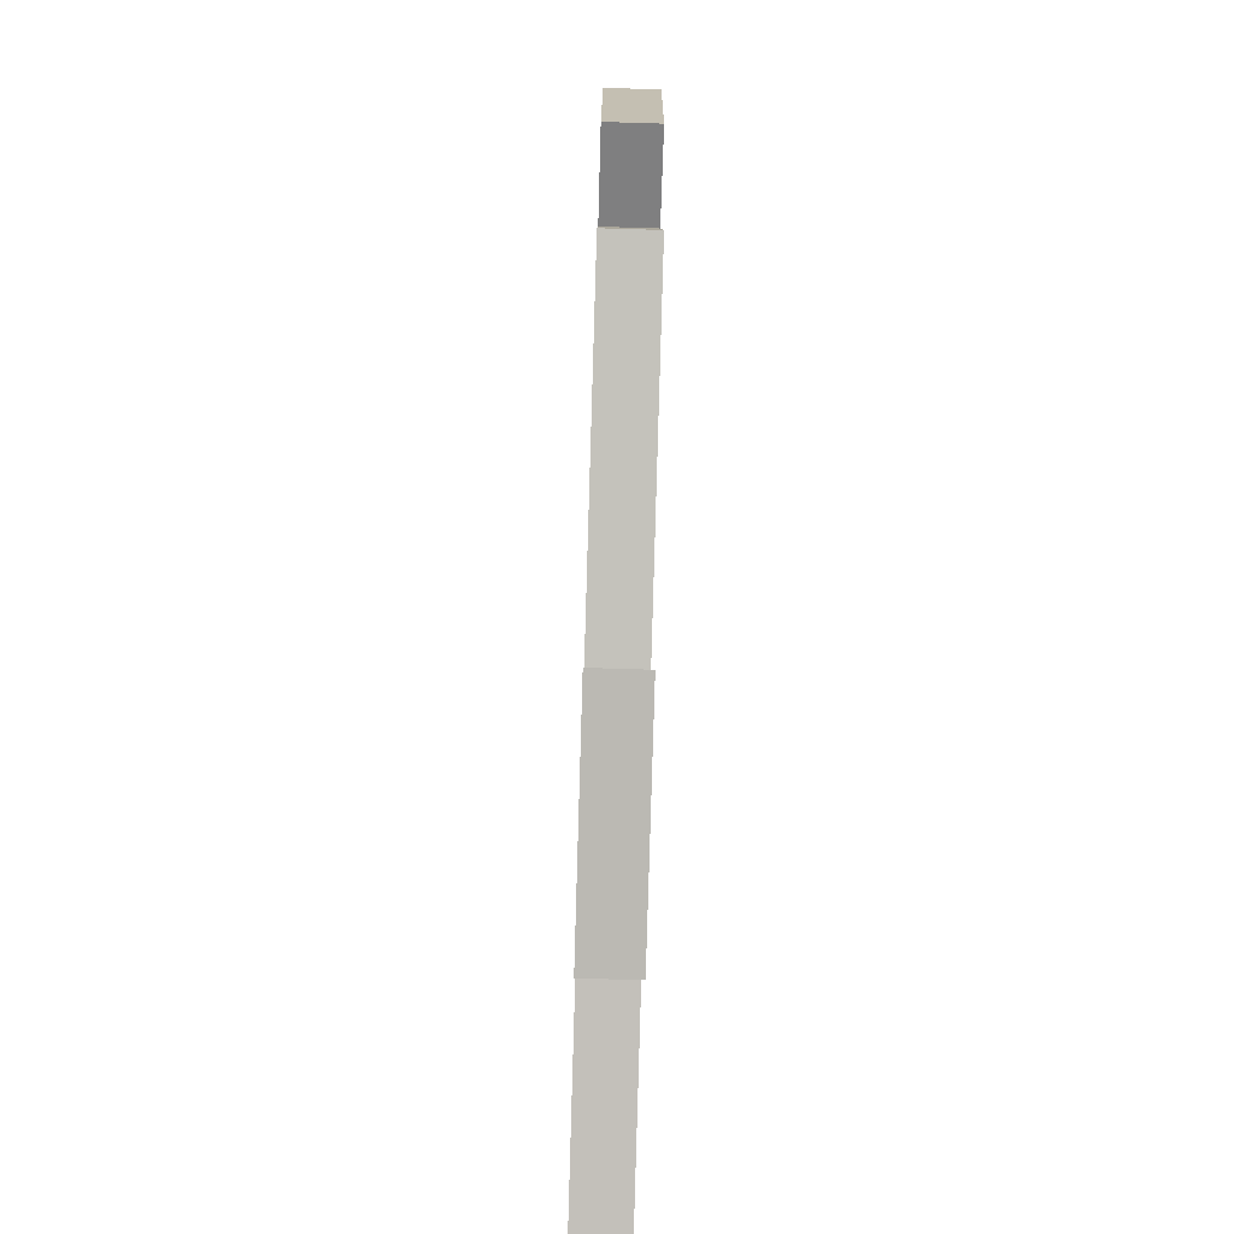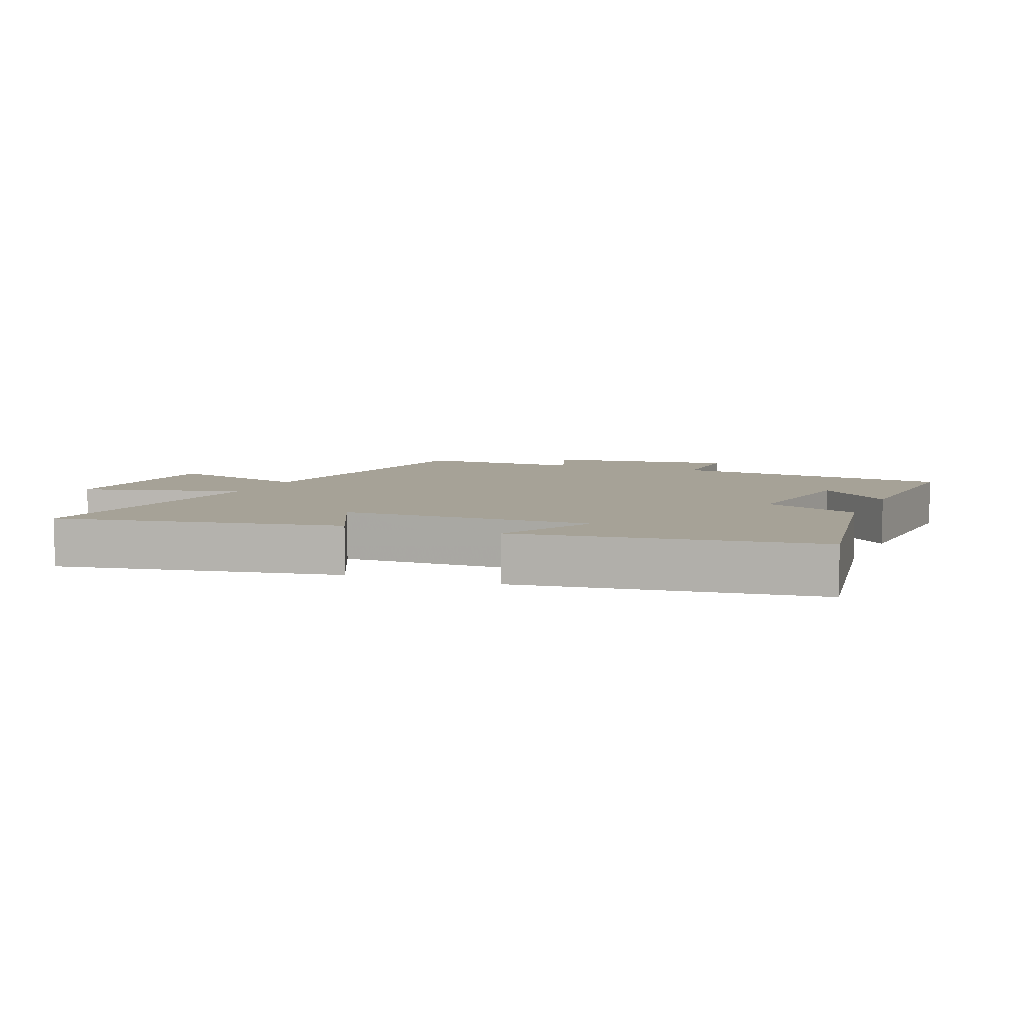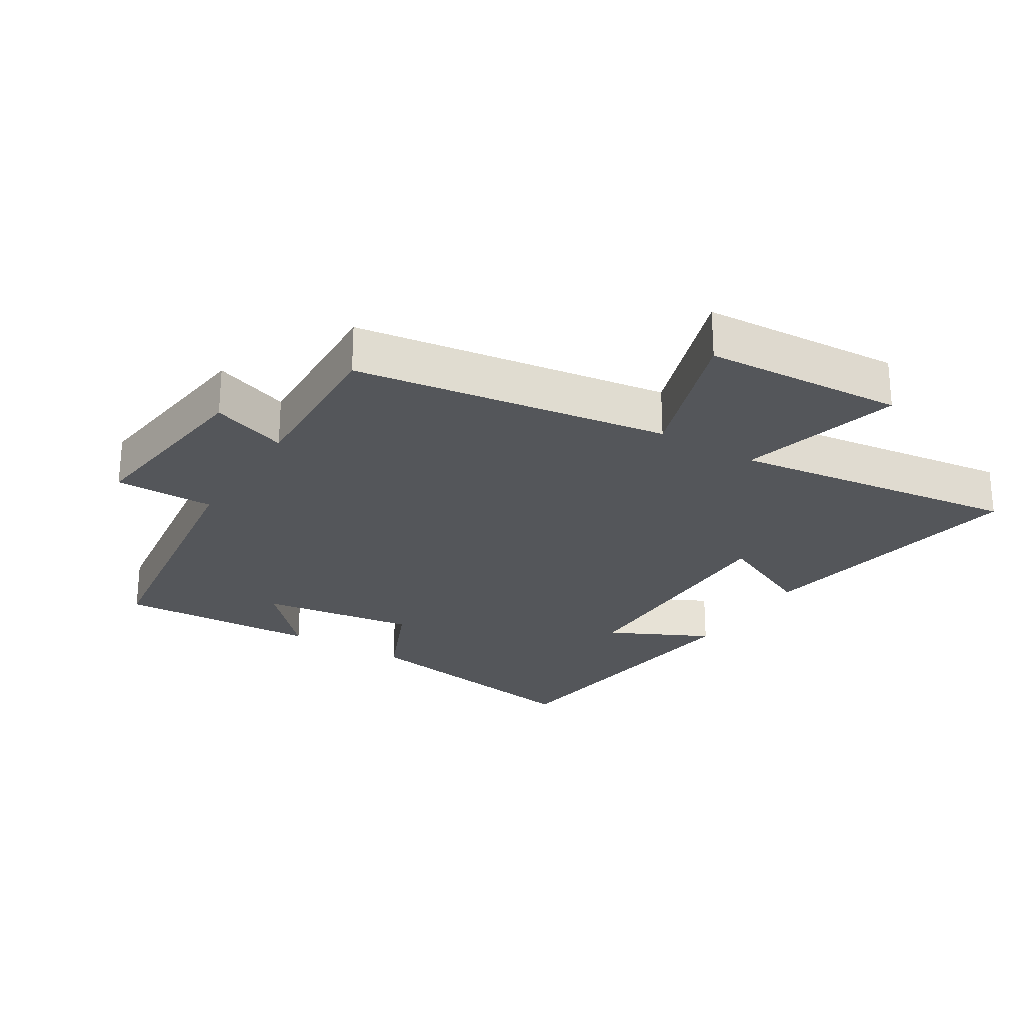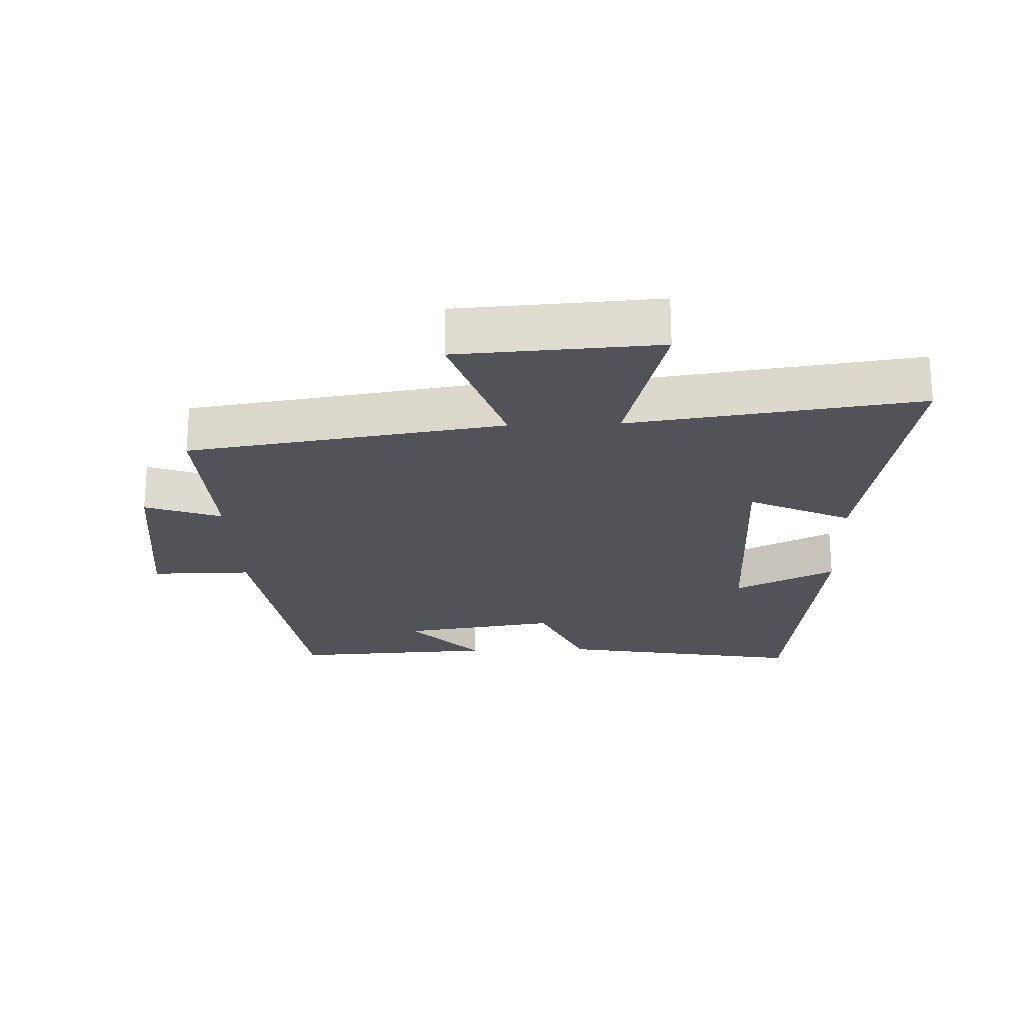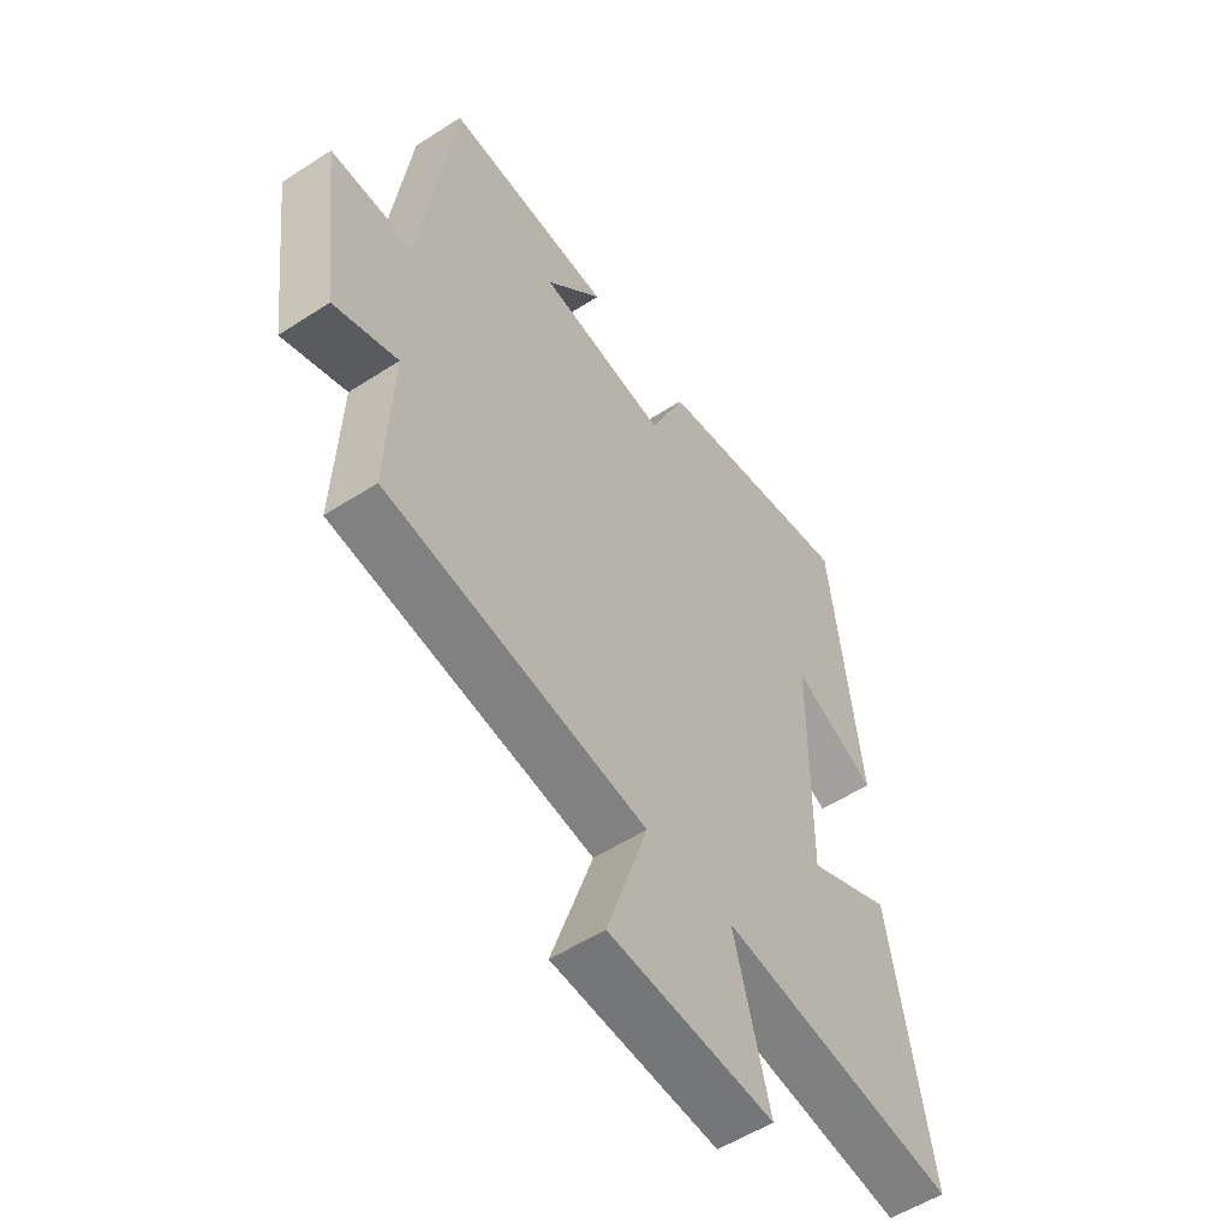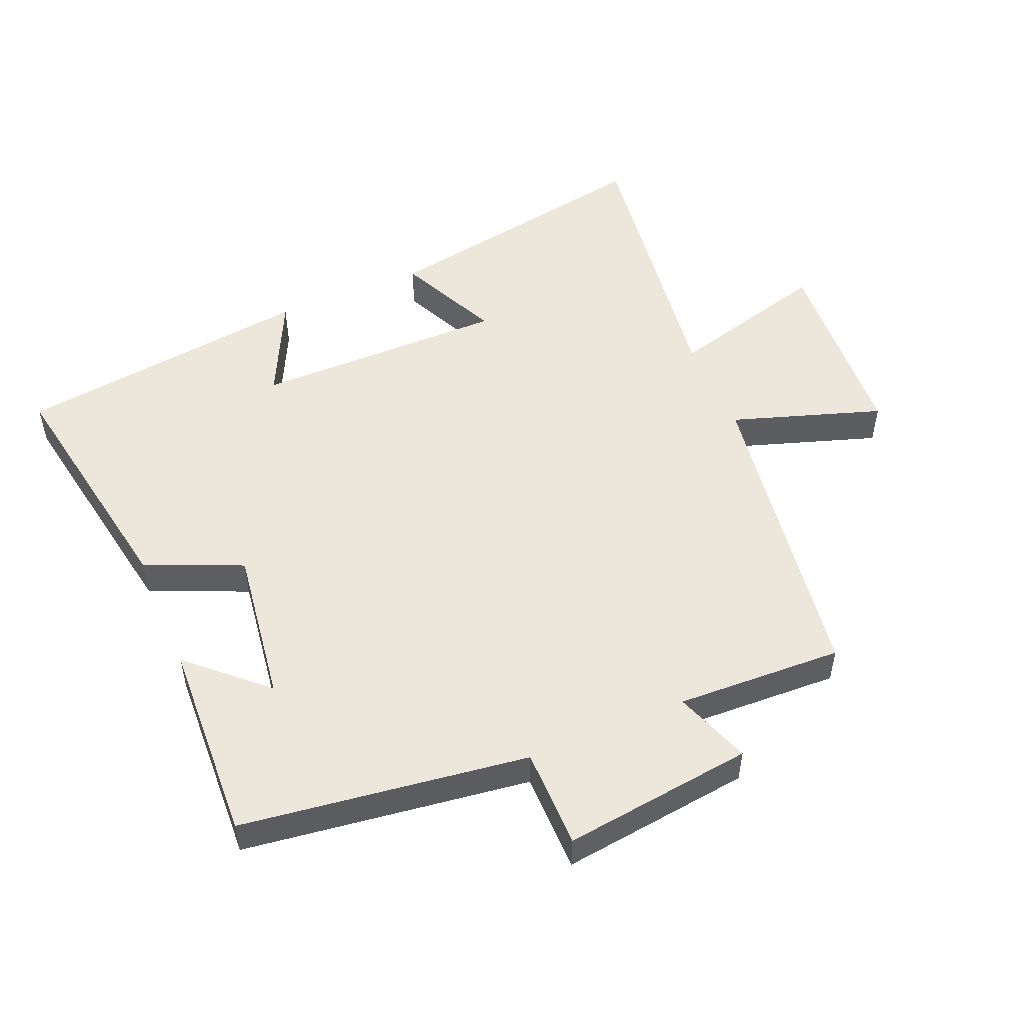
<metadata>
{"format":"obj","ext":"obj","renderer":"f3d","projection":"perspective","resolution":1024,"background":"white","views":[{"elev":-79.6,"azim":88.3,"up":"+Z"},{"elev":6.4,"azim":-68.1,"up":"+Y"},{"elev":-25.4,"azim":148.3,"up":"+Y"},{"elev":-22.7,"azim":-177.8,"up":"+Y"},{"elev":-54.2,"azim":124.6,"up":"+Z"},{"elev":51.7,"azim":67.0,"up":"+Y"}]}
</metadata>
<code>
v 0.44 0.07 0.515
v 0.5 0.07 0.076
v 0.653 0.07 0.076
v 0.617 0.07 -0.216
v 0.5 0.07 -0.174
v 0.511 0.07 -0.429
v 0.029 0.07 -0.5
v 0.105 0.07 -0.729
v -0.201 0.07 -0.747
v -0.135 0.07 -0.5
v -0.576 0.07 -0.559
v -0.5 0.07 -0.128
v -0.344 0.07 -0.201
v -0.346 0.07 0.185
v -0.5 0.07 0.11
v -0.443 0.07 0.566
v -0.067 0.07 0.5
v -0.002 0.07 0.352
v 0.236 0.07 0.386
v 0.131 0.07 0.5
v 0.44 0 0.515
v 0.5 0 0.076
v 0.653 0 0.076
v 0.617 0 -0.216
v 0.5 0 -0.174
v 0.511 0 -0.429
v 0.029 0 -0.5
v 0.105 0 -0.729
v -0.201 0 -0.747
v -0.135 0 -0.5
v -0.576 0 -0.559
v -0.5 0 -0.128
v -0.344 0 -0.201
v -0.346 0 0.185
v -0.5 0 0.11
v -0.443 0 0.566
v -0.067 0 0.5
v -0.002 0 0.352
v 0.236 0 0.386
v 0.131 0 0.5
f 19 20 1
f 16 17 18
f 14 15 16
f 14 16 18
f 13 14 18 19
f 10 11 12 13
f 7 8 9 10
f 5 6 7 10
f 5 10 13 19
f 2 3 4 5
f 1 2 5 19
f 21 40 39
f 38 37 36
f 36 35 34
f 38 36 34
f 39 38 34 33
f 33 32 31 30
f 30 29 28 27
f 30 27 26 25
f 39 33 30 25
f 25 24 23 22
f 39 25 22 21
f 1 21 22 2
f 2 22 23 3
f 3 23 24 4
f 4 24 25 5
f 5 25 26 6
f 6 26 27 7
f 7 27 28 8
f 8 28 29 9
f 9 29 30 10
f 10 30 31 11
f 11 31 32 12
f 12 32 33 13
f 13 33 34 14
f 14 34 35 15
f 15 35 36 16
f 16 36 37 17
f 17 37 38 18
f 18 38 39 19
f 19 39 40 20
f 20 40 21 1

</code>
